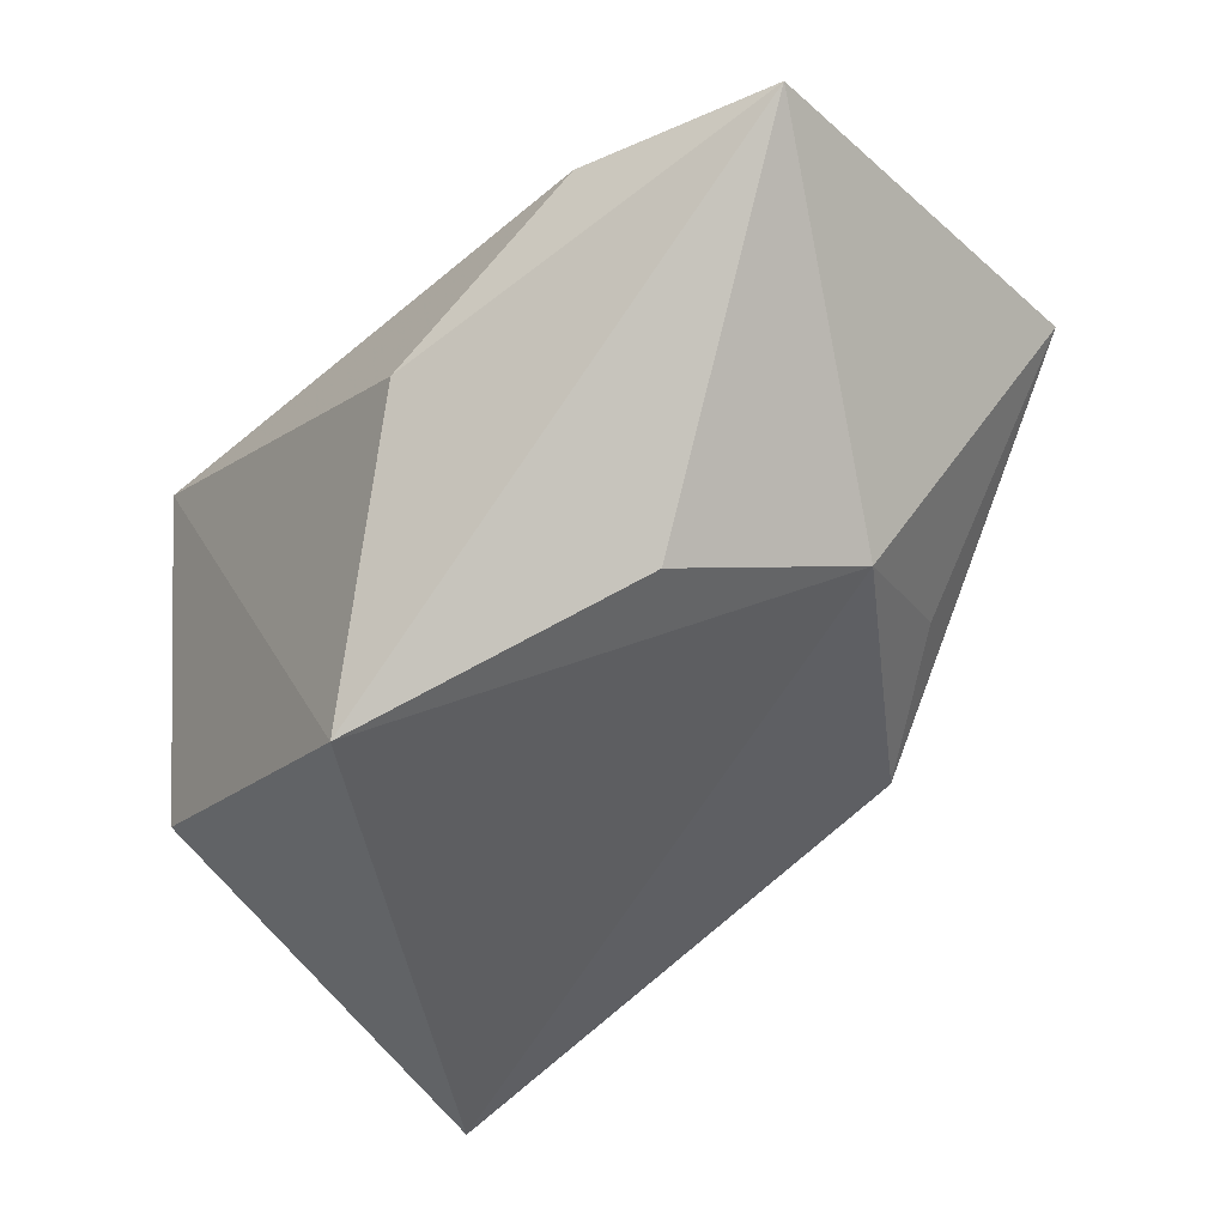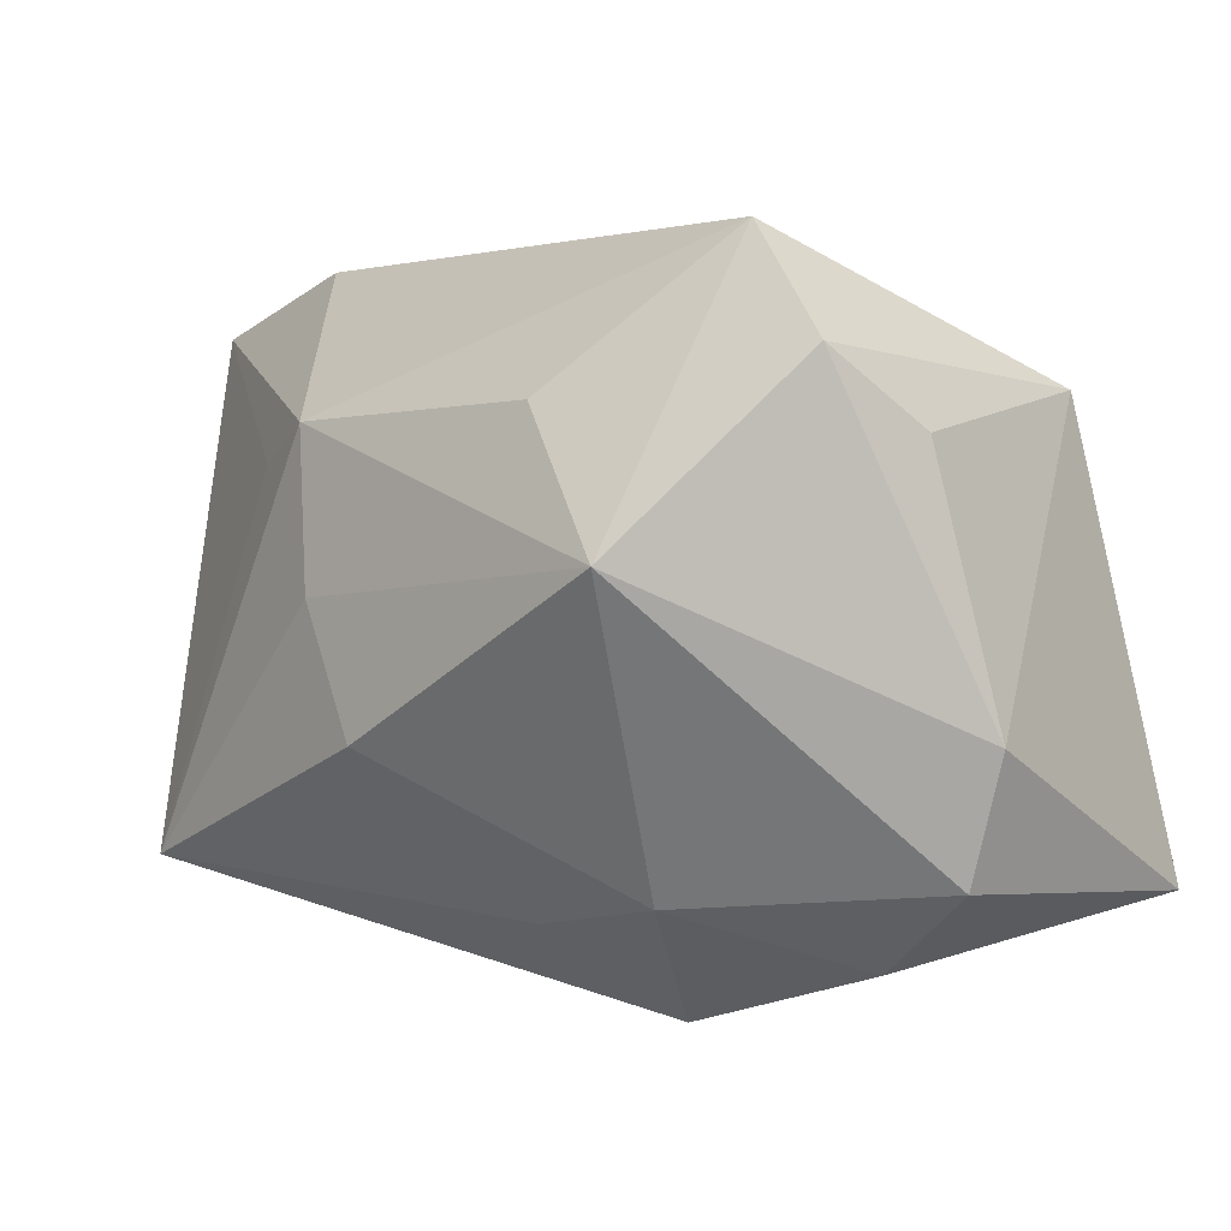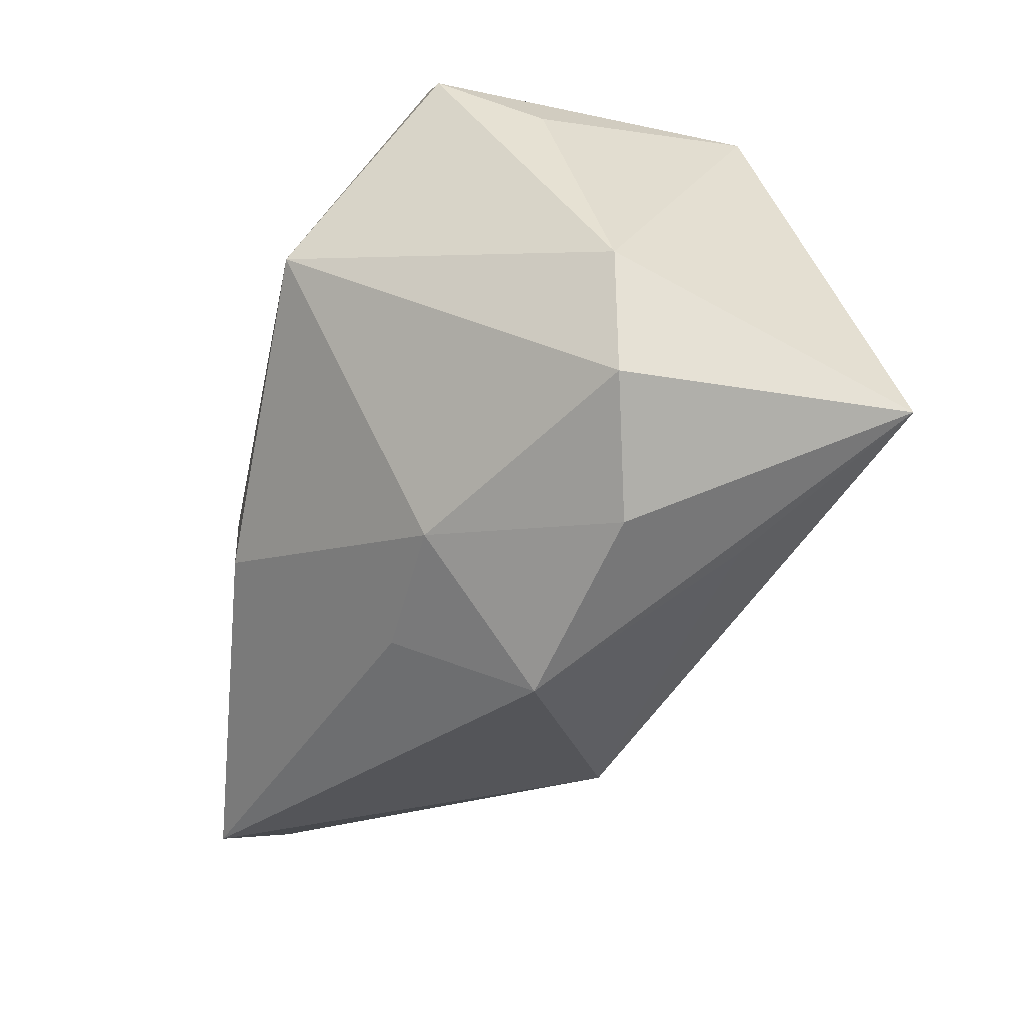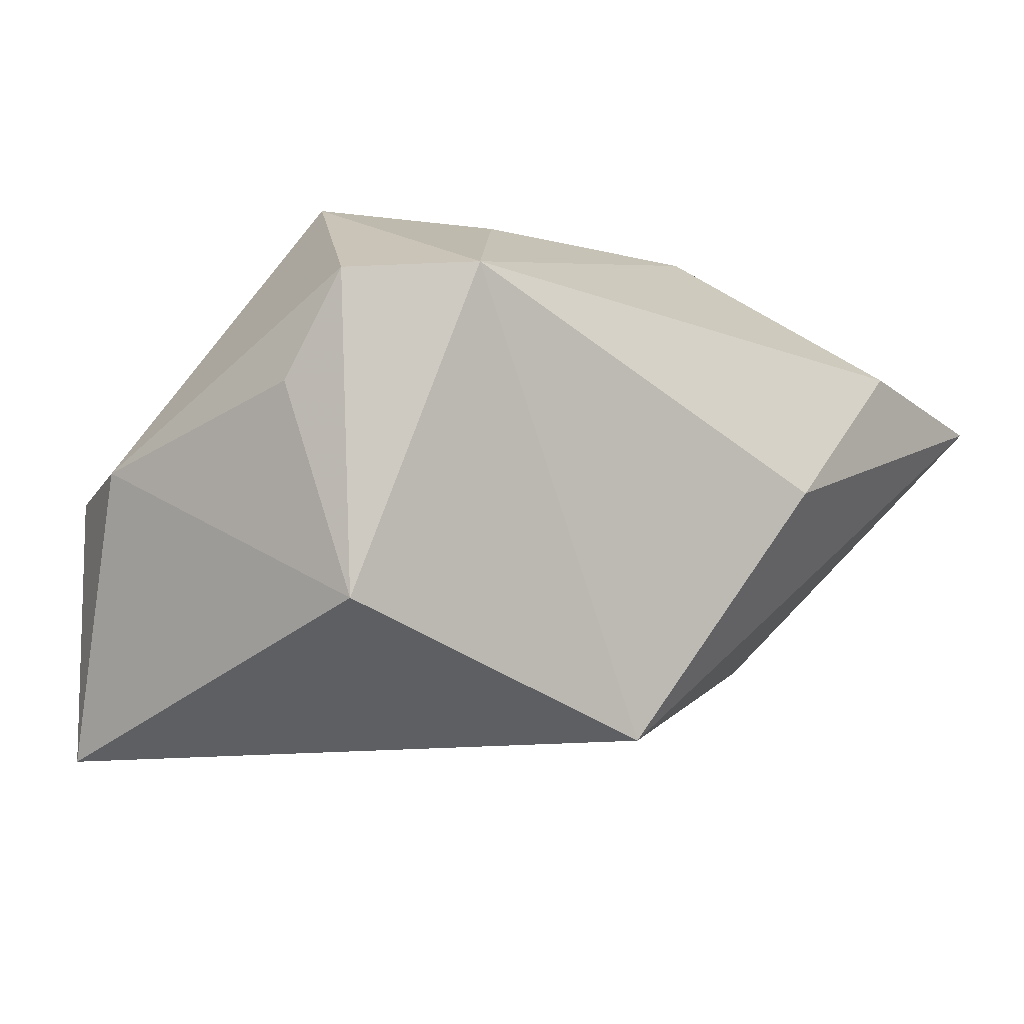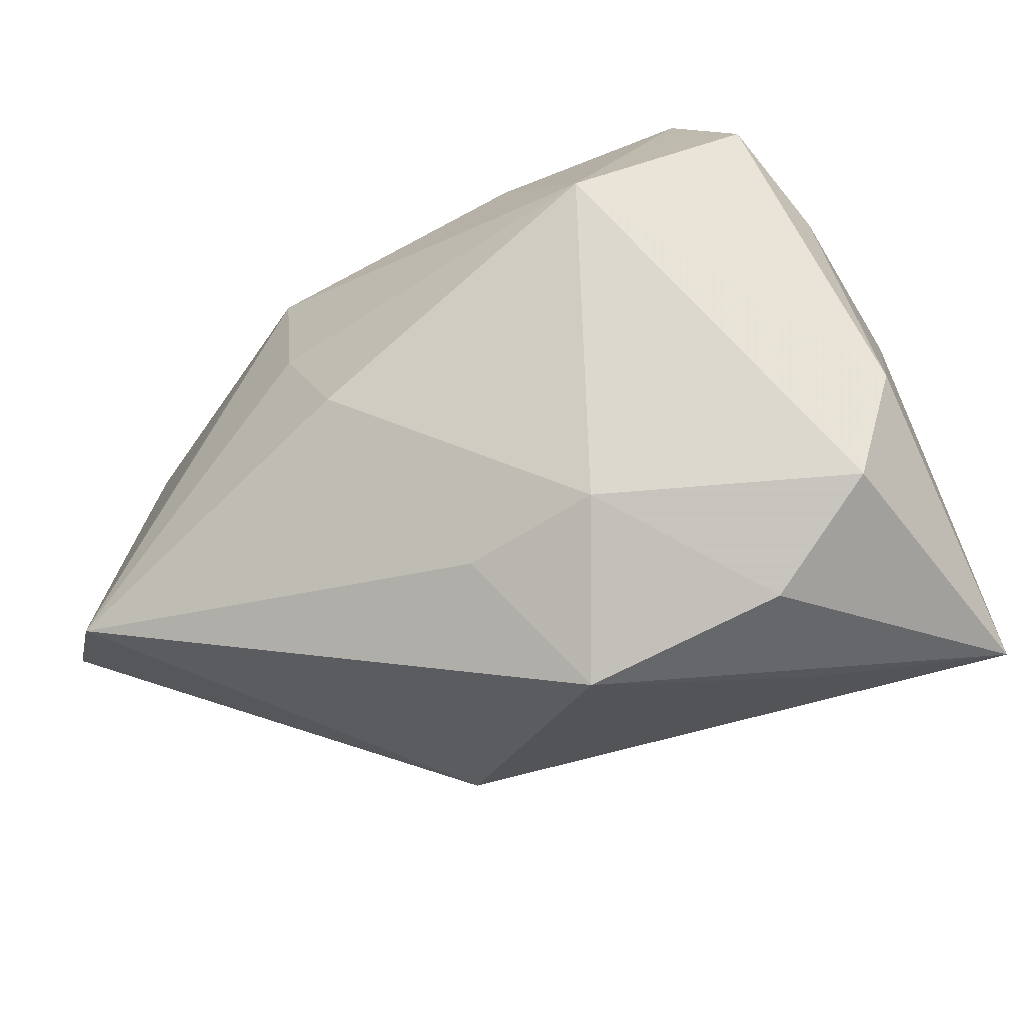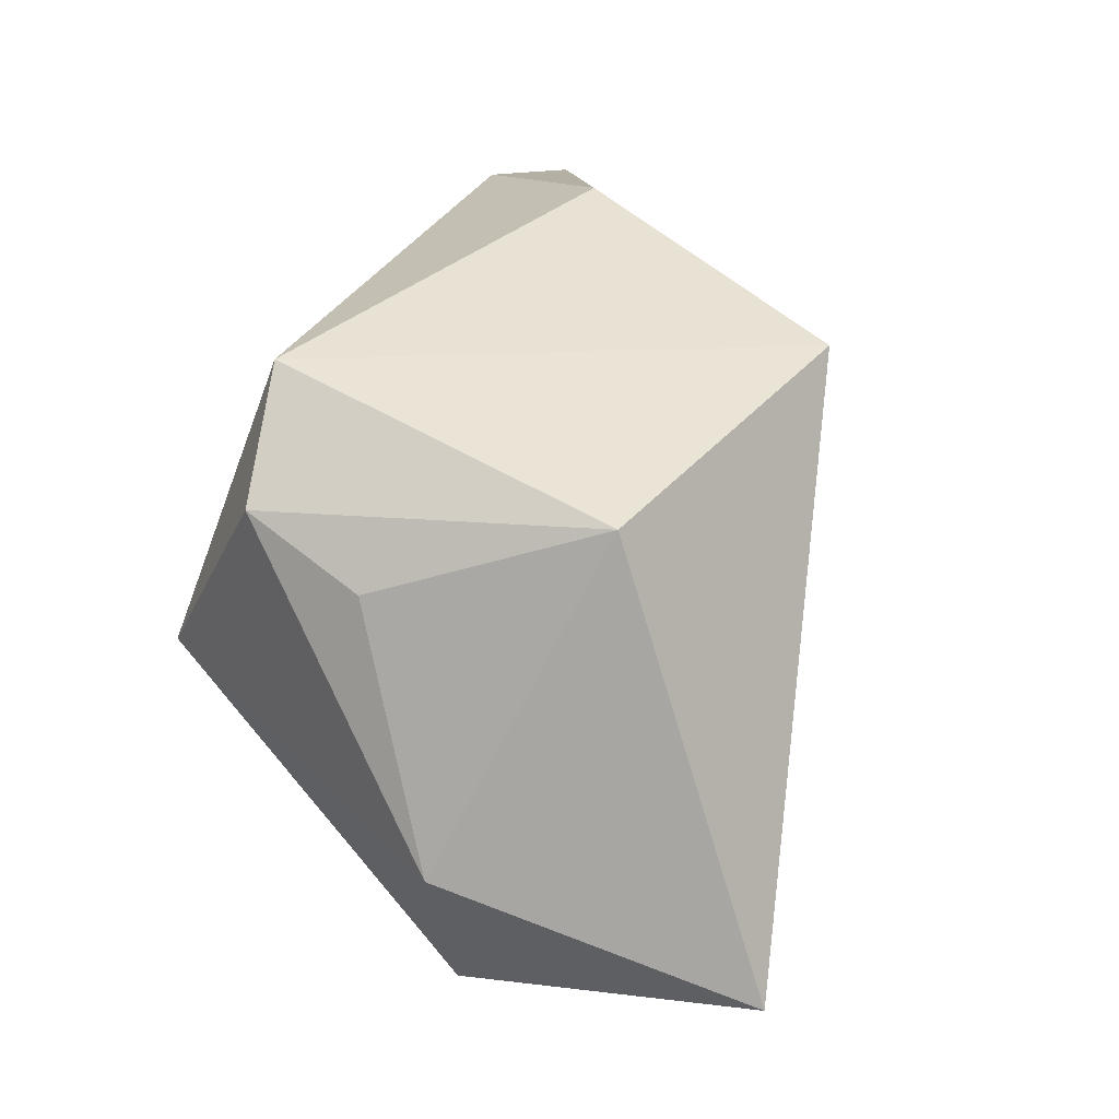
<metadata>
{"format":"obj","ext":"obj","renderer":"f3d","projection":"perspective","resolution":1024,"background":"white","views":[{"elev":-43.0,"azim":-139.7,"up":"+Z"},{"elev":-6.5,"azim":47.1,"up":"+Y"},{"elev":-49.4,"azim":78.0,"up":"+Y"},{"elev":-10.4,"azim":133.7,"up":"+Z"},{"elev":-55.5,"azim":35.5,"up":"+Y"},{"elev":18.9,"azim":105.0,"up":"+Y"}]}
</metadata>
<code>
v 0.01421 -0.0278 0.01022
v 0.0008782 -0.02889 0.01094
v 0.03878 0.008989 0.003949
v 0.03597 0.01564 -0.0174
v 0.03591 -0.02666 -0.003258
v 0.005485 -0.03729 -0.002155
v -0.02276 0.01193 0.02266
v -0.02741 0.03212 0.01177
v 0.01405 0.01249 0.02396
v -0.03316 -0.0003362 -0.01507
v 0.03713 0.01504 0.01433
v -0.04783 -0.01216 0.0151
v -0.04783 0.02927 0.009203
v -0.01136 -0.001406 0.02672
v 0.02052 -0.03048 -0.01841
v 0.0246 -0.002184 0.02672
v 0.005365 0.02432 -0.02934
v -0.02849 -0.01646 -0.007393
v -0.01391 0.01427 0.02567
v -0.0224 0.01478 -0.01976
v -0.009434 0.03467 -0.003769
v 0.02956 0.02613 0.01421
v -0.01643 -0.02616 -0.01387
v -0.03834 -0.02243 0.02293
v 0.04083 -0.01543 -0.00203
v 0.02407 -0.03312 -0.006386
v -0.00522 -0.01431 0.02672
v 0.03633 -0.02599 -0.03057
f 17 13 21
f 17 28 10
f 4 28 17
f 20 13 17
f 17 10 20
f 20 10 13
f 23 10 28
f 13 10 12
f 6 28 26
f 28 5 26
f 16 5 25
f 28 4 25
f 25 5 28
f 8 21 13
f 15 28 6
f 6 23 15
f 15 23 28
f 24 7 13
f 13 12 24
f 6 2 24
f 24 23 6
f 24 12 23
f 10 23 18
f 18 12 10
f 23 12 18
f 16 25 11
f 13 7 19
f 19 8 13
f 7 24 19
f 19 24 14
f 16 9 19
f 19 14 16
f 1 2 6
f 6 26 1
f 1 26 5
f 1 5 16
f 3 25 4
f 4 11 3
f 3 11 25
f 22 9 16
f 16 11 22
f 21 8 22
f 8 19 22
f 22 19 9
f 22 11 4
f 17 21 22
f 22 4 17
f 27 24 2
f 2 1 27
f 27 1 16
f 16 14 27
f 14 24 27

</code>
